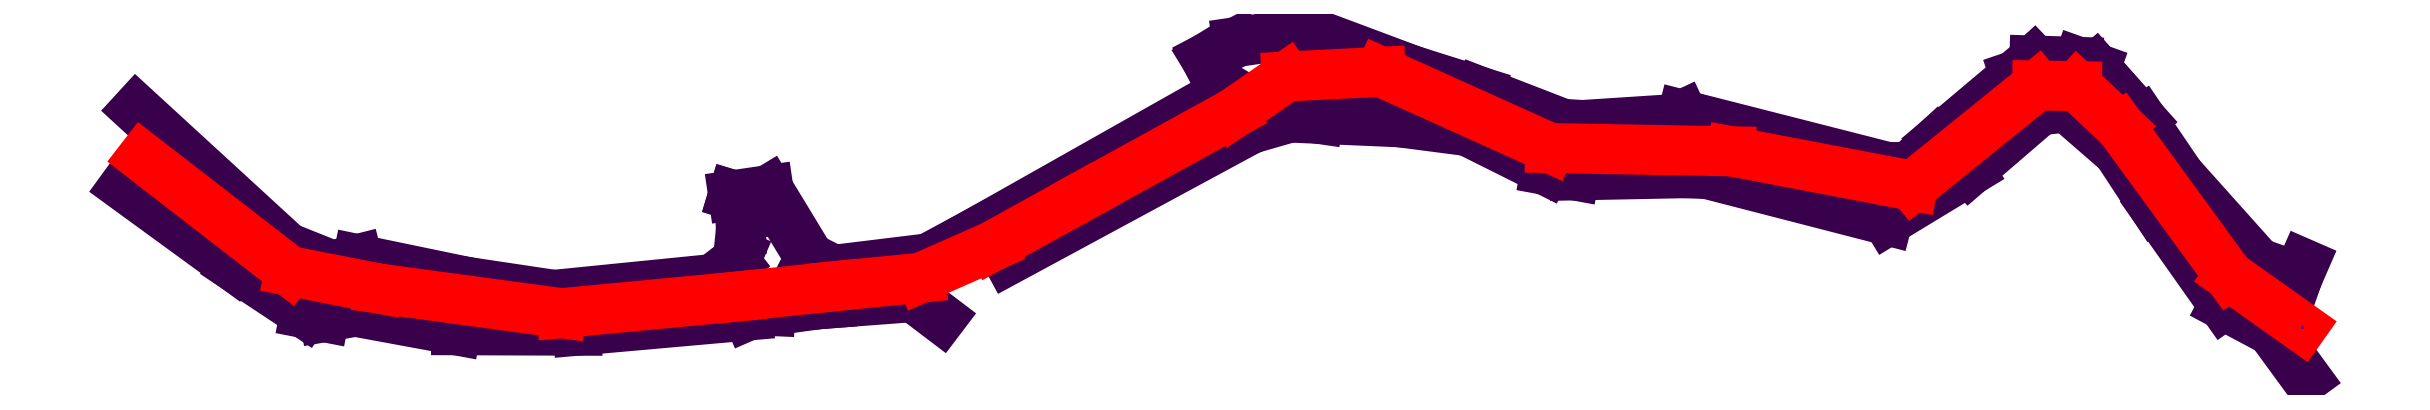
<metadata>
{"format":"dxf","ext":"dxf","renderer":"ezdxf+matplotlib","layout":"modelspace","background":"white","min_lineweight":24,"dpi":150}
</metadata>
<code>
0
SECTION
2
ENTITIES
0
POINT
8
ANA_1
10
5.171e+05
20
4.4e+06
30
370
0
POINT
8
ANA_1
10
5.171e+05
20
4.4e+06
30
370.5
0
POINT
8
ANA_1
10
5.171e+05
20
4.4e+06
30
370
0
POINT
8
ANA_1
10
5.171e+05
20
4.4e+06
30
372.1
0
POINT
8
ANA_1
10
5.171e+05
20
4.4e+06
30
373.5
0
POINT
8
ANA_1
10
5.171e+05
20
4.4e+06
30
375
0
POINT
8
ANA_1
10
5.171e+05
20
4.4e+06
30
373.5
0
POINT
8
ANA_1
10
5.171e+05
20
4.4e+06
30
370.5
0
POINT
8
ANA_1
10
5.171e+05
20
4.4e+06
30
375
0
POINT
8
ANA_1
10
5.171e+05
20
4.4e+06
30
372.1
0
POINT
8
ANA_1
10
5.171e+05
20
4.4e+06
30
375
0
POINT
8
ANA_1
10
5.171e+05
20
4.4e+06
30
375
0
POINT
8
ANA_1
10
5.171e+05
20
4.4e+06
30
375
0
POINT
8
ANA_1
10
5.171e+05
20
4.4e+06
30
375
0
POINT
8
ANA_1
10
5.171e+05
20
4.4e+06
30
375
0
POINT
8
ANA_1
10
5.171e+05
20
4.4e+06
30
375.7
0
POINT
8
ANA_1
10
5.171e+05
20
4.4e+06
30
375
0
POINT
8
ANA_1
10
5.171e+05
20
4.4e+06
30
375
0
POINT
8
ANA_1
10
5.171e+05
20
4.4e+06
30
375.7
0
POINT
8
ANA_1
10
5.171e+05
20
4.4e+06
30
377.3
0
POINT
8
ANA_1
10
5.171e+05
20
4.4e+06
30
377.3
0
POINT
8
ANA_1
10
5.171e+05
20
4.4e+06
30
377.3
0
POINT
8
ANA_1
10
5.17e+05
20
4.4e+06
30
379.4
0
POINT
8
ANA_1
10
5.17e+05
20
4.4e+06
30
379.4
0
POINT
8
ANA_1
10
5.17e+05
20
4.4e+06
30
379.4
0
POINT
8
ANA_1
10
5.17e+05
20
4.4e+06
30
379.4
0
POINT
8
ANA_1
10
5.17e+05
20
4.4e+06
30
381.6
0
POINT
8
ANA_1
10
5.17e+05
20
4.4e+06
30
381.6
0
POINT
8
ANA_1
10
5.17e+05
20
4.4e+06
30
381.6
0
POINT
8
ANA_1
10
5.17e+05
20
4.4e+06
30
381.6
0
POINT
8
ANA_1
10
5.17e+05
20
4.4e+06
30
382.5
0
POINT
8
ANA_1
10
5.17e+05
20
4.4e+06
30
382.5
0
POINT
8
ANA_1
10
5.17e+05
20
4.4e+06
30
383.8
0
POINT
8
ANA_1
10
5.17e+05
20
4.4e+06
30
383.7
0
POINT
8
ANA_1
10
5.17e+05
20
4.4e+06
30
383.7
0
POINT
8
ANA_1
10
5.17e+05
20
4.4e+06
30
383.8
0
POINT
8
ANA_1
10
5.17e+05
20
4.4e+06
30
383.8
0
POINT
8
ANA_1
10
5.17e+05
20
4.4e+06
30
383.8
0
POINT
8
ANA_1
10
5.17e+05
20
4.4e+06
30
383.8
0
POINT
8
ANA_1
10
5.17e+05
20
4.4e+06
30
383.8
0
POINT
8
ANA_1
10
5.17e+05
20
4.4e+06
30
383.8
0
POINT
8
ANA_1
10
5.17e+05
20
4.4e+06
30
383.8
0
POINT
8
ANA_1
10
5.17e+05
20
4.4e+06
30
383.8
0
POINT
8
ANA_1
10
5.17e+05
20
4.4e+06
30
383.8
0
POINT
8
ANA_1
10
5.17e+05
20
4.4e+06
30
383.8
0
POINT
8
ANA_1
10
5.17e+05
20
4.4e+06
30
390.5
0
POINT
8
ANA_1
10
5.17e+05
20
4.4e+06
30
392.5
0
POINT
8
ANA_1
10
5.17e+05
20
4.4e+06
30
390.5
0
POINT
8
ANA_1
10
5.17e+05
20
4.4e+06
30
390.5
0
POINT
8
ANA_1
10
5.17e+05
20
4.4e+06
30
390.5
0
POINT
8
ANA_1
10
5.17e+05
20
4.4e+06
30
392.5
0
POINT
8
ANA_1
10
5.17e+05
20
4.4e+06
30
392.5
0
POINT
8
ANA_1
10
5.17e+05
20
4.4e+06
30
392.5
0
POINT
8
ANA_1
10
5.17e+05
20
4.4e+06
30
392.5
0
POINT
8
ANA_1
10
5.17e+05
20
4.4e+06
30
392.5
0
POINT
8
ANA_1
10
5.17e+05
20
4.4e+06
30
392.5
0
POINT
8
ANA_1
10
5.17e+05
20
4.4e+06
30
392.5
0
POINT
8
ANA_1
10
5.17e+05
20
4.4e+06
30
392.5
0
POINT
8
ANA_1
10
5.17e+05
20
4.4e+06
30
392.5
0
POINT
8
ANA_1
10
5.17e+05
20
4.4e+06
30
392.5
0
POINT
8
ANA_1
10
5.17e+05
20
4.4e+06
30
392.5
0
POINT
8
ANA_1
10
5.17e+05
20
4.4e+06
30
392.5
0
POINT
8
ANA_1
10
5.17e+05
20
4.4e+06
30
392.5
0
POINT
8
ANA_1
10
5.17e+05
20
4.4e+06
30
392.5
0
POINT
8
ANA_1
10
5.17e+05
20
4.4e+06
30
392.5
0
POINT
8
ANA_1
10
5.17e+05
20
4.4e+06
30
392.5
0
POINT
8
ANA_1
10
5.17e+05
20
4.4e+06
30
395.6
0
POINT
8
ANA_1
10
5.17e+05
20
4.4e+06
30
395.6
0
POINT
8
ANA_1
10
5.17e+05
20
4.4e+06
30
398.2
0
POINT
8
ANA_1
10
5.17e+05
20
4.4e+06
30
398.1
0
POINT
8
ANA_1
10
5.17e+05
20
4.4e+06
30
396.9
0
POINT
8
ANA_1
10
5.17e+05
20
4.4e+06
30
396.9
0
POINT
8
ANA_1
10
5.17e+05
20
4.4e+06
30
399.5
0
POINT
8
ANA_1
10
5.17e+05
20
4.4e+06
30
399.5
0
POINT
8
ANA_1
10
5.17e+05
20
4.4e+06
30
399.1
0
POINT
8
ANA_1
10
5.17e+05
20
4.4e+06
30
399.2
0
POINT
8
ANA_1
10
5.17e+05
20
4.4e+06
30
399.2
0
LINE
8
ANA_1
10
5.17e+05
20
4.4e+06
30
392.6
11
5.17e+05
21
4.4e+06
31
392.9
0
LINE
8
ANA_1
10
5.17e+05
20
4.4e+06
30
399.5
11
5.17e+05
21
4.4e+06
31
399.2
0
LINE
8
ANA_1
10
5.17e+05
20
4.4e+06
30
399.2
11
5.17e+05
21
4.4e+06
31
399.2
0
LINE
8
ANA_1
10
5.17e+05
20
4.4e+06
30
399.2
11
5.17e+05
21
4.4e+06
31
398.2
0
LINE
8
ANA_1
10
5.17e+05
20
4.4e+06
30
398.2
11
5.17e+05
21
4.4e+06
31
396.9
0
LINE
8
ANA_1
10
5.17e+05
20
4.4e+06
30
396.9
11
5.17e+05
21
4.4e+06
31
395.6
0
LINE
8
ANA_1
10
5.17e+05
20
4.4e+06
30
395.6
11
5.17e+05
21
4.4e+06
31
392.5
0
LINE
8
ANA_1
10
5.17e+05
20
4.4e+06
30
392.5
11
5.17e+05
21
4.4e+06
31
392.5
0
LINE
8
ANA_1
10
5.17e+05
20
4.4e+06
30
392.5
11
5.17e+05
21
4.4e+06
31
392.5
0
LINE
8
ANA_1
10
5.17e+05
20
4.4e+06
30
392.5
11
5.17e+05
21
4.4e+06
31
392.5
0
LINE
8
ANA_1
10
5.17e+05
20
4.4e+06
30
392.5
11
5.17e+05
21
4.4e+06
31
392.5
0
LINE
8
ANA_1
10
5.17e+05
20
4.4e+06
30
392.5
11
5.17e+05
21
4.4e+06
31
392.5
0
LINE
8
ANA_1
10
5.17e+05
20
4.4e+06
30
392.5
11
5.17e+05
21
4.4e+06
31
390.5
0
LINE
8
ANA_1
10
5.17e+05
20
4.4e+06
30
390.5
11
5.17e+05
21
4.4e+06
31
383.8
0
LINE
8
ANA_1
10
5.17e+05
20
4.4e+06
30
383.8
11
5.17e+05
21
4.4e+06
31
383.8
0
LINE
8
ANA_1
10
5.17e+05
20
4.4e+06
30
383.8
11
5.17e+05
21
4.4e+06
31
383.8
0
LINE
8
ANA_1
10
5.17e+05
20
4.4e+06
30
383.8
11
5.17e+05
21
4.4e+06
31
383.8
0
LINE
8
ANA_1
10
5.17e+05
20
4.4e+06
30
383.8
11
5.17e+05
21
4.4e+06
31
383.8
0
LINE
8
ANA_1
10
5.17e+05
20
4.4e+06
30
383.8
11
5.17e+05
21
4.4e+06
31
383.7
0
LINE
8
ANA_1
10
5.17e+05
20
4.4e+06
30
383.7
11
5.17e+05
21
4.4e+06
31
382.5
0
LINE
8
ANA_1
10
5.17e+05
20
4.4e+06
30
382.5
11
5.17e+05
21
4.4e+06
31
381.6
0
LINE
8
ANA_1
10
5.17e+05
20
4.4e+06
30
381.6
11
5.17e+05
21
4.4e+06
31
381.6
0
LINE
8
ANA_1
10
5.17e+05
20
4.4e+06
30
381.6
11
5.17e+05
21
4.4e+06
31
379.4
0
LINE
8
ANA_1
10
5.17e+05
20
4.4e+06
30
379.4
11
5.17e+05
21
4.4e+06
31
379.4
0
LINE
8
ANA_1
10
5.17e+05
20
4.4e+06
30
379.4
11
5.171e+05
21
4.4e+06
31
377.3
0
LINE
8
ANA_1
10
5.171e+05
20
4.4e+06
30
377.3
11
5.171e+05
21
4.4e+06
31
375.7
0
LINE
8
ANA_1
10
5.171e+05
20
4.4e+06
30
375.7
11
5.171e+05
21
4.4e+06
31
375
0
LINE
8
ANA_1
10
5.171e+05
20
4.4e+06
30
375
11
5.171e+05
21
4.4e+06
31
375
0
LINE
8
ANA_1
10
5.171e+05
20
4.4e+06
30
375
11
5.171e+05
21
4.4e+06
31
373.5
0
LINE
8
ANA_1
10
5.171e+05
20
4.4e+06
30
373.5
11
5.171e+05
21
4.4e+06
31
372.1
0
LINE
8
ANA_1
10
5.171e+05
20
4.4e+06
30
372.1
11
5.171e+05
21
4.4e+06
31
370.5
0
LINE
8
ANA_1
10
5.171e+05
20
4.4e+06
30
370.5
11
5.171e+05
21
4.4e+06
31
370
0
LINE
8
ANA_1
10
5.171e+05
20
4.4e+06
30
370
11
5.171e+05
21
4.4e+06
31
370.5
0
LINE
8
ANA_1
10
5.171e+05
20
4.4e+06
30
370.5
11
5.171e+05
21
4.4e+06
31
372.1
0
LINE
8
ANA_1
10
5.171e+05
20
4.4e+06
30
372.1
11
5.171e+05
21
4.4e+06
31
373.5
0
LINE
8
ANA_1
10
5.171e+05
20
4.4e+06
30
373.5
11
5.171e+05
21
4.4e+06
31
375
0
LINE
8
ANA_1
10
5.171e+05
20
4.4e+06
30
375
11
5.171e+05
21
4.4e+06
31
375
0
LINE
8
ANA_1
10
5.171e+05
20
4.4e+06
30
375
11
5.171e+05
21
4.4e+06
31
375
0
LINE
8
ANA_1
10
5.171e+05
20
4.4e+06
30
375
11
5.171e+05
21
4.4e+06
31
375
0
LINE
8
ANA_1
10
5.171e+05
20
4.4e+06
30
375
11
5.171e+05
21
4.4e+06
31
375
0
LINE
8
ANA_1
10
5.171e+05
20
4.4e+06
30
375
11
5.171e+05
21
4.4e+06
31
375
0
LINE
8
ANA_1
10
5.171e+05
20
4.4e+06
30
375
11
5.171e+05
21
4.4e+06
31
375
0
LINE
8
ANA_1
10
5.171e+05
20
4.4e+06
30
375
11
5.171e+05
21
4.4e+06
31
375.7
0
LINE
8
ANA_1
10
5.171e+05
20
4.4e+06
30
375.7
11
5.171e+05
21
4.4e+06
31
377.3
0
LINE
8
ANA_1
10
5.171e+05
20
4.4e+06
30
377.3
11
5.171e+05
21
4.4e+06
31
377.3
0
LINE
8
ANA_1
10
5.171e+05
20
4.4e+06
30
377.3
11
5.17e+05
21
4.4e+06
31
379.4
0
LINE
8
ANA_1
10
5.17e+05
20
4.4e+06
30
379.4
11
5.17e+05
21
4.4e+06
31
379.4
0
LINE
8
ANA_1
10
5.17e+05
20
4.4e+06
30
379.4
11
5.17e+05
21
4.4e+06
31
381.6
0
LINE
8
ANA_1
10
5.17e+05
20
4.4e+06
30
381.6
11
5.17e+05
21
4.4e+06
31
381.6
0
LINE
8
ANA_1
10
5.17e+05
20
4.4e+06
30
381.6
11
5.17e+05
21
4.4e+06
31
382.5
0
LINE
8
ANA_1
10
5.17e+05
20
4.4e+06
30
382.5
11
5.17e+05
21
4.4e+06
31
383.7
0
LINE
8
ANA_1
10
5.17e+05
20
4.4e+06
30
383.7
11
5.17e+05
21
4.4e+06
31
383.8
0
LINE
8
ANA_1
10
5.17e+05
20
4.4e+06
30
383.8
11
5.17e+05
21
4.4e+06
31
383.8
0
LINE
8
ANA_1
10
5.17e+05
20
4.4e+06
30
383.8
11
5.17e+05
21
4.4e+06
31
383.8
0
LINE
8
ANA_1
10
5.17e+05
20
4.4e+06
30
383.8
11
5.17e+05
21
4.4e+06
31
383.8
0
LINE
8
ANA_1
10
5.17e+05
20
4.4e+06
30
383.8
11
5.17e+05
21
4.4e+06
31
383.8
0
LINE
8
ANA_1
10
5.17e+05
20
4.4e+06
30
383.8
11
5.17e+05
21
4.4e+06
31
390.5
0
LINE
8
ANA_1
10
5.17e+05
20
4.4e+06
30
390.5
11
5.17e+05
21
4.4e+06
31
390.5
0
LINE
8
ANA_1
10
5.17e+05
20
4.4e+06
30
390.5
11
5.17e+05
21
4.4e+06
31
392.5
0
LINE
8
ANA_1
10
5.17e+05
20
4.4e+06
30
392.5
11
5.17e+05
21
4.4e+06
31
392.5
0
LINE
8
ANA_1
10
5.17e+05
20
4.4e+06
30
392.5
11
5.17e+05
21
4.4e+06
31
392.5
0
LINE
8
ANA_1
10
5.17e+05
20
4.4e+06
30
392.5
11
5.17e+05
21
4.4e+06
31
392.5
0
LINE
8
ANA_1
10
5.17e+05
20
4.4e+06
30
392.5
11
5.17e+05
21
4.4e+06
31
392.5
0
LINE
8
ANA_1
10
5.17e+05
20
4.4e+06
30
392.5
11
5.17e+05
21
4.4e+06
31
392.5
0
LINE
8
ANA_1
10
5.17e+05
20
4.4e+06
30
392.5
11
5.17e+05
21
4.4e+06
31
392.5
0
LINE
8
ANA_1
10
5.17e+05
20
4.4e+06
30
392.5
11
5.17e+05
21
4.4e+06
31
392.5
0
LINE
8
ANA_1
10
5.17e+05
20
4.4e+06
30
392.5
11
5.17e+05
21
4.4e+06
31
392.5
0
LINE
8
ANA_1
10
5.17e+05
20
4.4e+06
30
392.5
11
5.17e+05
21
4.4e+06
31
392.5
0
LINE
8
ANA_1
10
5.17e+05
20
4.4e+06
30
392.5
11
5.17e+05
21
4.4e+06
31
395.6
0
LINE
8
ANA_1
10
5.17e+05
20
4.4e+06
30
395.6
11
5.17e+05
21
4.4e+06
31
396.9
0
LINE
8
ANA_1
10
5.17e+05
20
4.4e+06
30
396.9
11
5.17e+05
21
4.4e+06
31
398.1
0
LINE
8
ANA_1
10
5.17e+05
20
4.4e+06
30
398.1
11
5.17e+05
21
4.4e+06
31
399.1
0
LINE
8
ANA_1
10
5.17e+05
20
4.4e+06
30
399.1
11
5.17e+05
21
4.4e+06
31
399.5
0
LINE
8
ANA_1
10
5.17e+05
20
4.4e+06
30
399.5
11
5.17e+05
21
4.4e+06
31
401.2
0
LINE
8
ANA_1
10
5.17e+05
20
4.4e+06
30
399.5
11
5.17e+05
21
4.4e+06
31
401.2
0
LINE
8
ANA_1
10
5.17e+05
20
4.4e+06
30
389.9
11
5.17e+05
21
4.4e+06
31
390.5
0
LINE
8
ANA_1
10
5.171e+05
20
4.4e+06
30
369.3
11
5.171e+05
21
4.4e+06
31
369.3
0
LINE
8
ANA_1
10
5.171e+05
20
4.4e+06
30
370
11
5.171e+05
21
4.4e+06
31
369
0
LINE
8
GEOFENCE
10
5.171e+05
20
4.4e+06
30
369.1
11
5.171e+05
21
4.4e+06
31
370.8
0
LINE
8
GEOFENCE
10
5.171e+05
20
4.4e+06
30
370.8
11
5.171e+05
21
4.4e+06
31
373.2
0
LINE
8
GEOFENCE
10
5.171e+05
20
4.4e+06
30
376.9
11
5.17e+05
21
4.4e+06
31
379
0
LINE
8
GEOFENCE
10
5.17e+05
20
4.4e+06
30
379
11
5.17e+05
21
4.4e+06
31
381.8
0
LINE
8
GEOFENCE
10
5.17e+05
20
4.4e+06
30
381.8
11
5.17e+05
21
4.4e+06
31
383.7
0
LINE
8
GEOFENCE
10
5.17e+05
20
4.4e+06
30
383.7
11
5.17e+05
21
4.4e+06
31
383.9
0
LINE
8
GEOFENCE
10
5.171e+05
20
4.4e+06
30
373.2
11
5.171e+05
21
4.4e+06
31
375
0
LINE
8
GEOFENCE
10
5.171e+05
20
4.4e+06
30
375
11
5.171e+05
21
4.4e+06
31
375
0
LINE
8
GEOFENCE
10
5.171e+05
20
4.4e+06
30
375
11
5.171e+05
21
4.4e+06
31
376.9
0
LINE
8
GEOFENCE
10
5.17e+05
20
4.4e+06
30
383.9
11
5.17e+05
21
4.4e+06
31
383.8
0
LINE
8
GEOFENCE
10
5.17e+05
20
4.4e+06
30
383.8
11
5.17e+05
21
4.4e+06
31
388
0
LINE
8
GEOFENCE
10
5.17e+05
20
4.4e+06
30
388
11
5.17e+05
21
4.4e+06
31
390.5
0
LINE
8
GEOFENCE
10
5.17e+05
20
4.4e+06
30
390.5
11
5.17e+05
21
4.4e+06
31
390.5
0
LINE
8
GEOFENCE
10
5.17e+05
20
4.4e+06
30
390.5
11
5.17e+05
21
4.4e+06
31
392.3
0
LINE
8
GEOFENCE
10
5.17e+05
20
4.4e+06
30
392.3
11
5.17e+05
21
4.4e+06
31
392.5
0
LINE
8
GEOFENCE
10
5.17e+05
20
4.4e+06
30
392.5
11
5.17e+05
21
4.4e+06
31
395.7
0
LINE
8
GEOFENCE
10
5.17e+05
20
4.4e+06
30
395.7
11
5.17e+05
21
4.4e+06
31
397.9
0
LINE
8
GEOFENCE
10
5.17e+05
20
4.4e+06
30
397.9
11
5.17e+05
21
4.4e+06
31
399.2
0
LINE
8
GEOFENCE
10
5.17e+05
20
4.4e+06
30
399.2
11
5.17e+05
21
4.4e+06
31
401
0
POINT
8
INIT_COORD
10
5.171e+05
20
4.4e+06
30
369.5
0
ENDSEC
0
EOF

</code>
